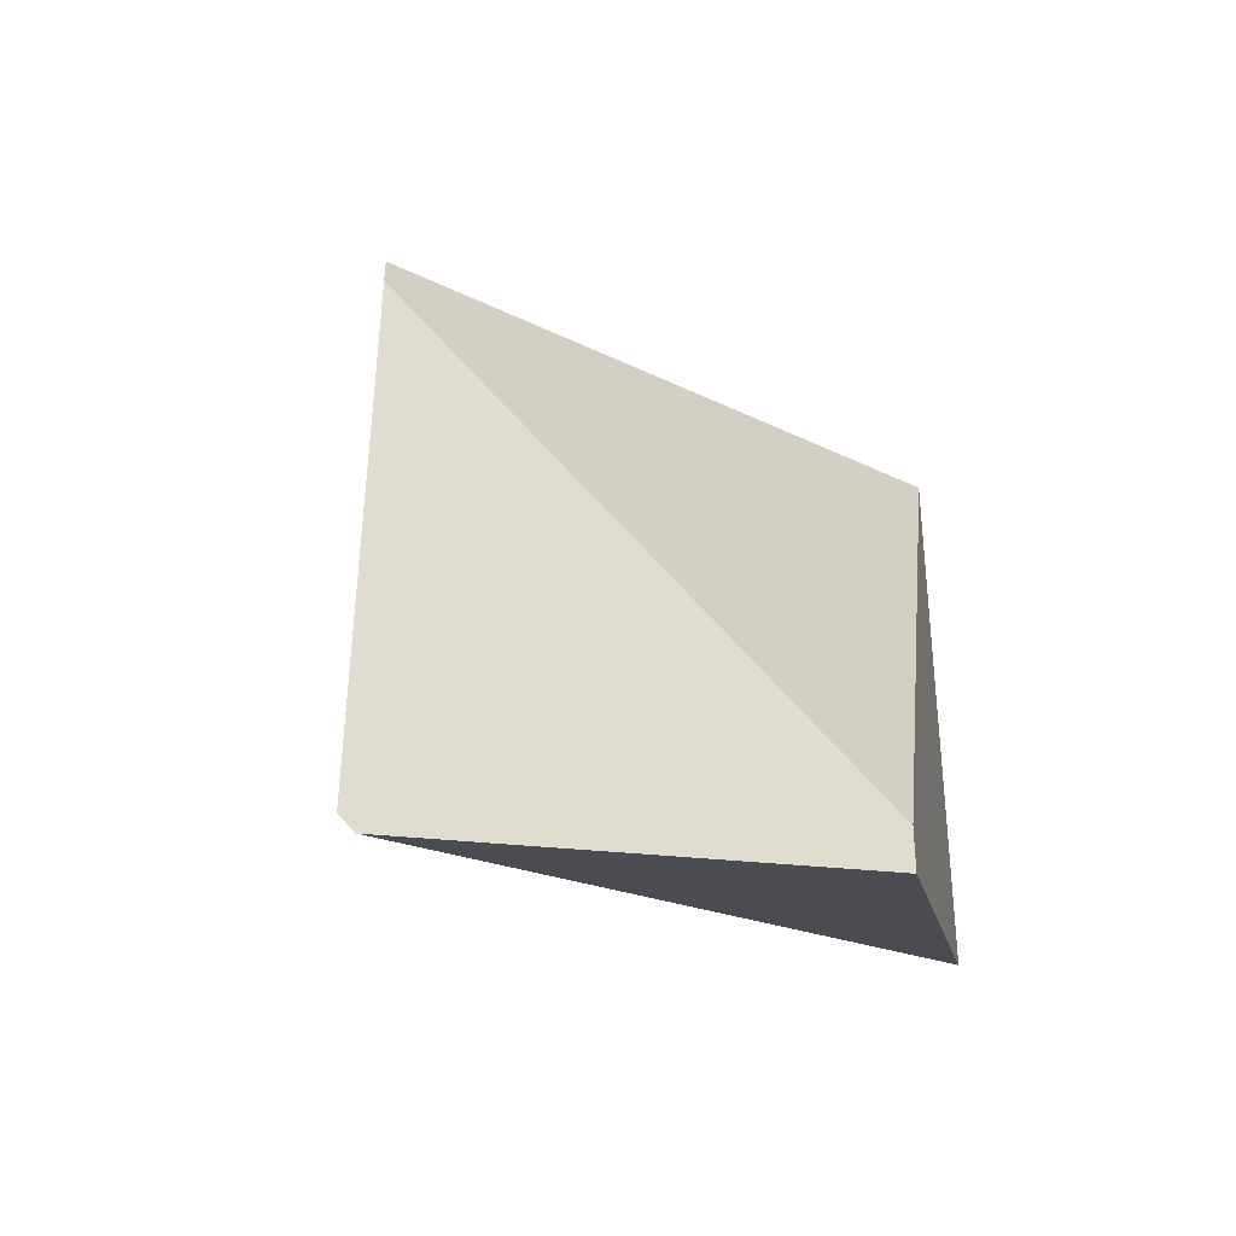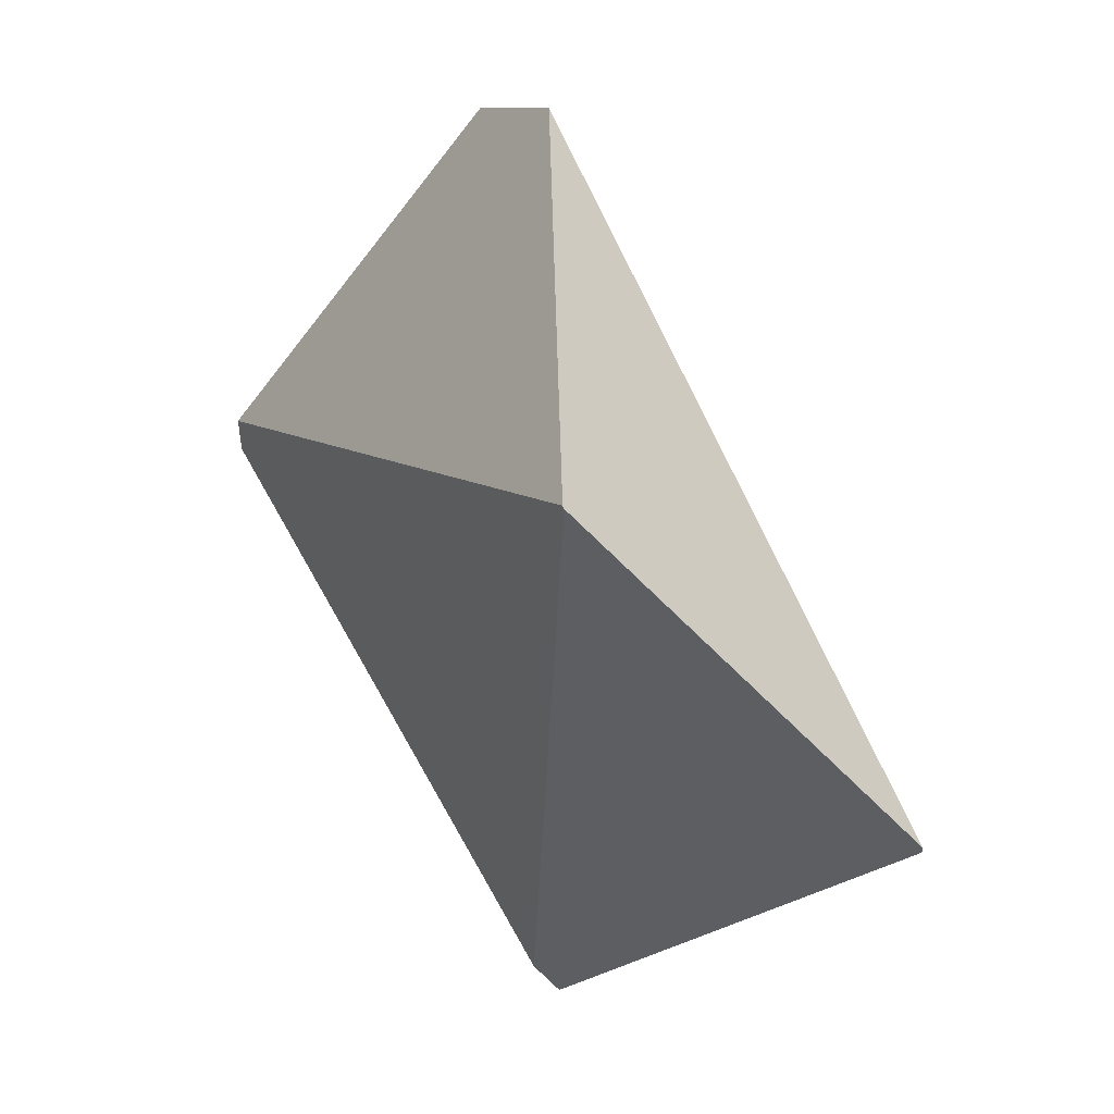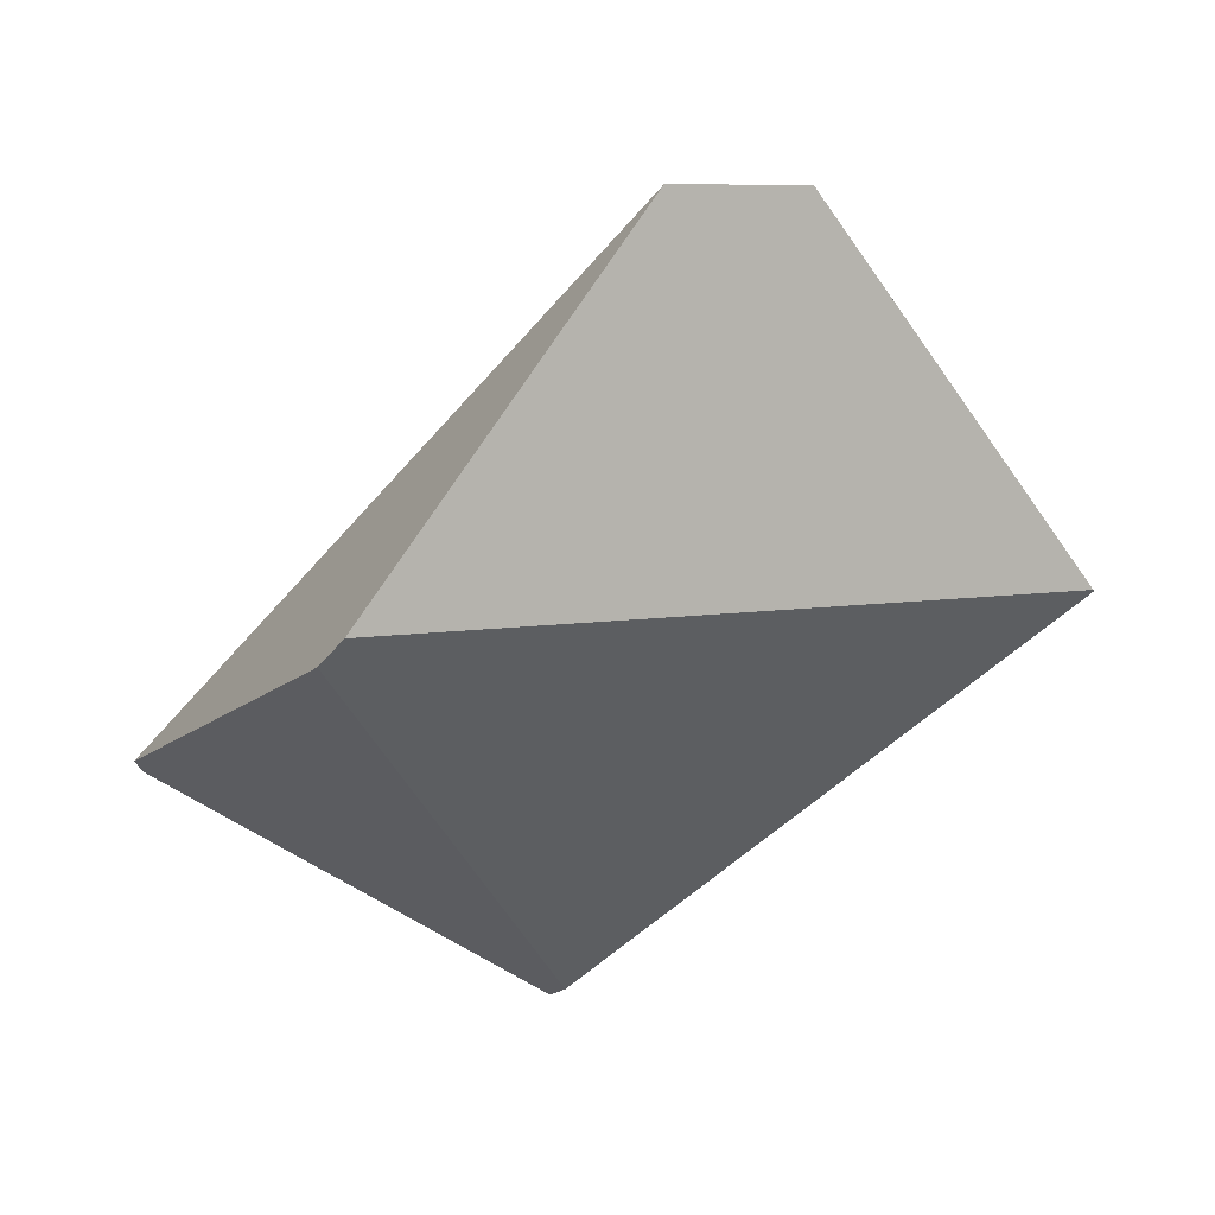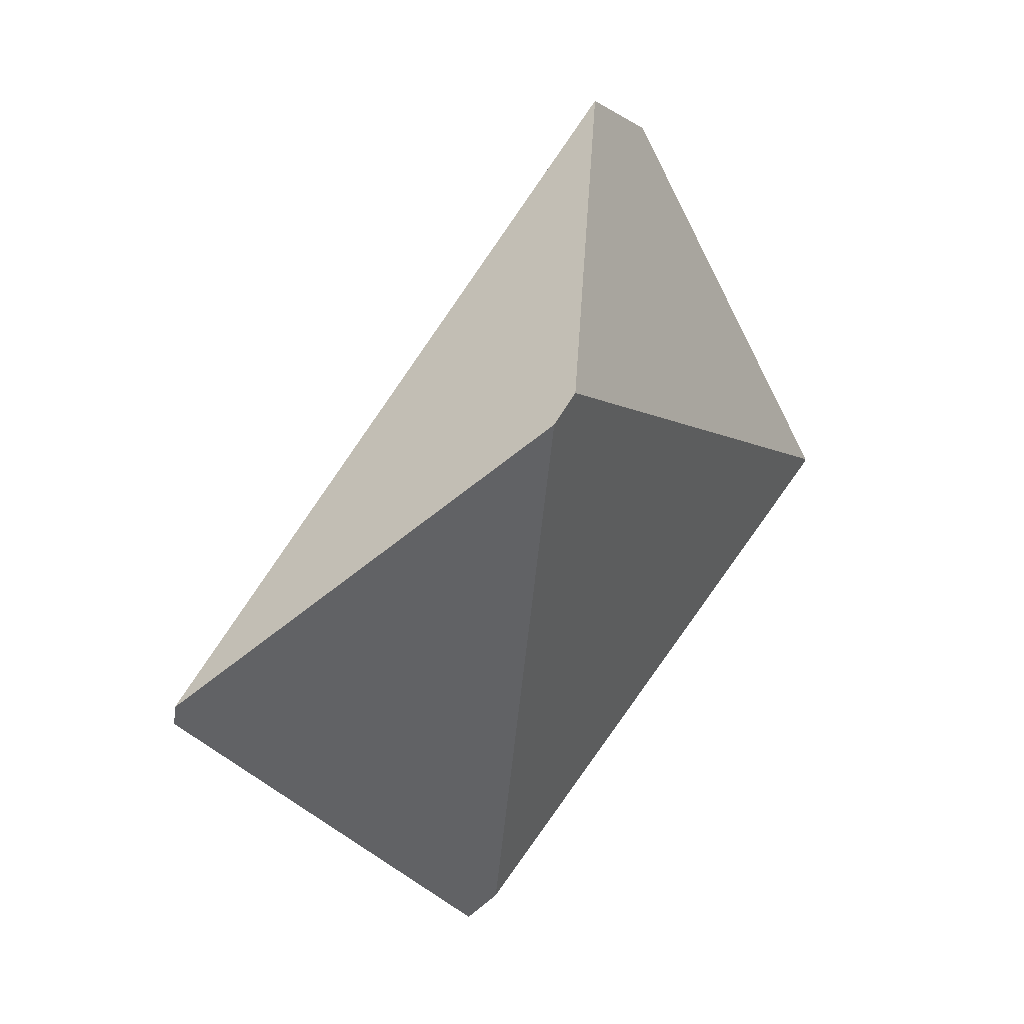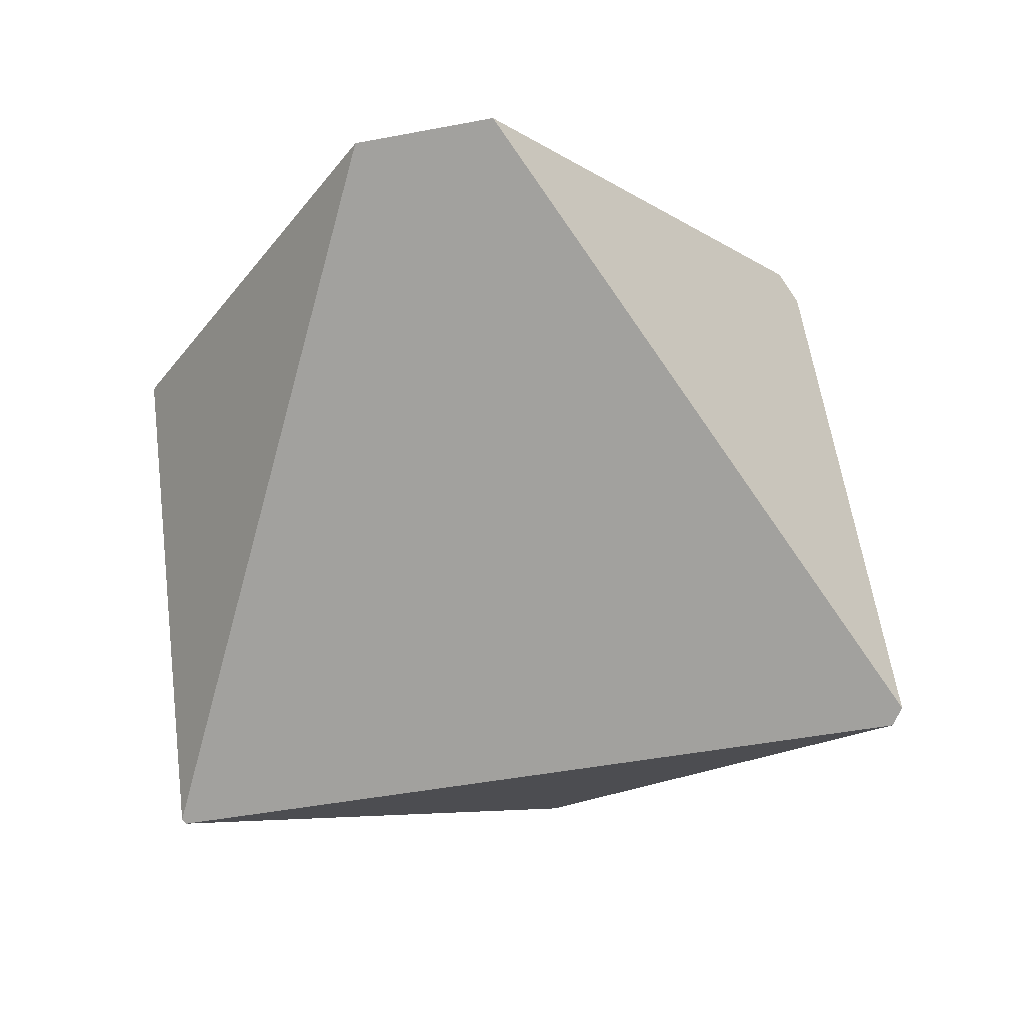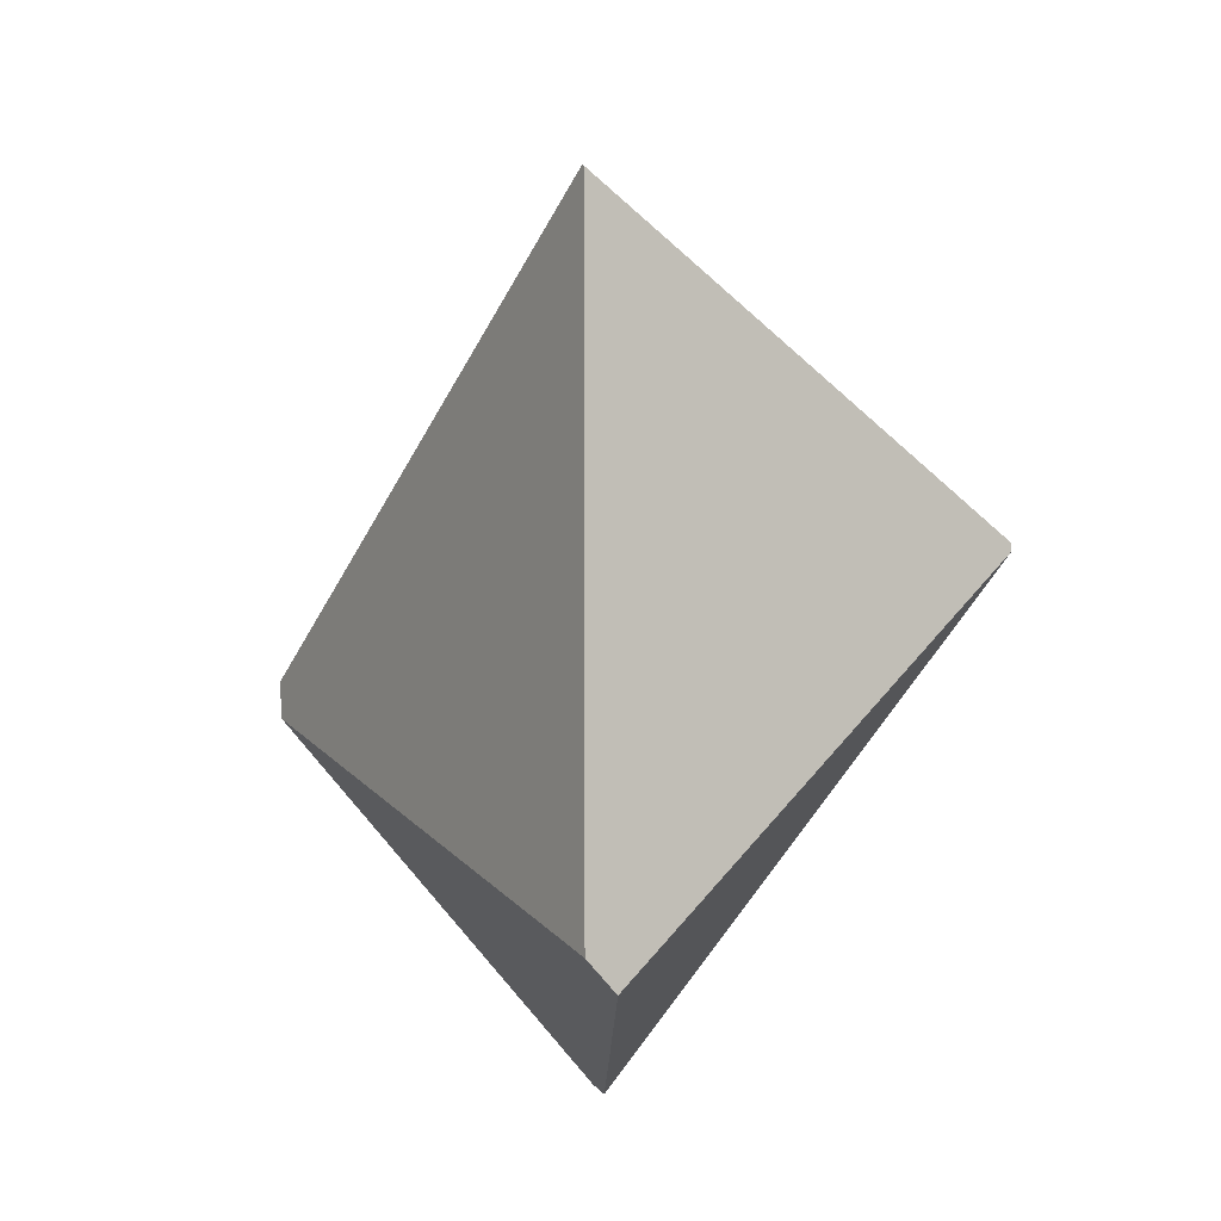
<metadata>
{"format":"obj","ext":"obj","renderer":"f3d","projection":"perspective","resolution":1024,"background":"white","views":[{"elev":35.1,"azim":-40.8,"up":"+Z"},{"elev":-0.6,"azim":96.9,"up":"+Y"},{"elev":28.6,"azim":12.4,"up":"+Y"},{"elev":5.3,"azim":-29.7,"up":"+Y"},{"elev":40.1,"azim":-149.4,"up":"+Y"},{"elev":-52.9,"azim":100.6,"up":"+Y"}]}
</metadata>
<code>
v -0.6891 0.12 -0.752
v -0.6873 0.1121 -0.7569
v -0.5298 0.003243 -0.7916
v -0.521 0.01444 -0.7817
v -0.5733 0.2386 -0.6417
v -0.5633 0.2508 -0.6423
v -0.4794 0.3746 -0.7647
v -0.3224 0.2051 -0.8177
v -0.4321 0.3656 -0.7992
v -0.3224 0.204 -0.8182
v -0.4189 0.07629 -0.9452
v -0.4209 0.07434 -0.9448
f 1 2 3
f 1 3 4
f 1 4 5
f 5 6 7
f 5 7 1
f 8 9 7
f 8 7 6
f 8 10 11
f 8 11 9
f 12 11 10
f 12 10 4
f 12 4 3
f 12 3 2
f 11 12 2
f 11 2 1
f 11 1 7
f 11 7 9
f 10 8 6
f 10 6 5
f 10 5 4

</code>
